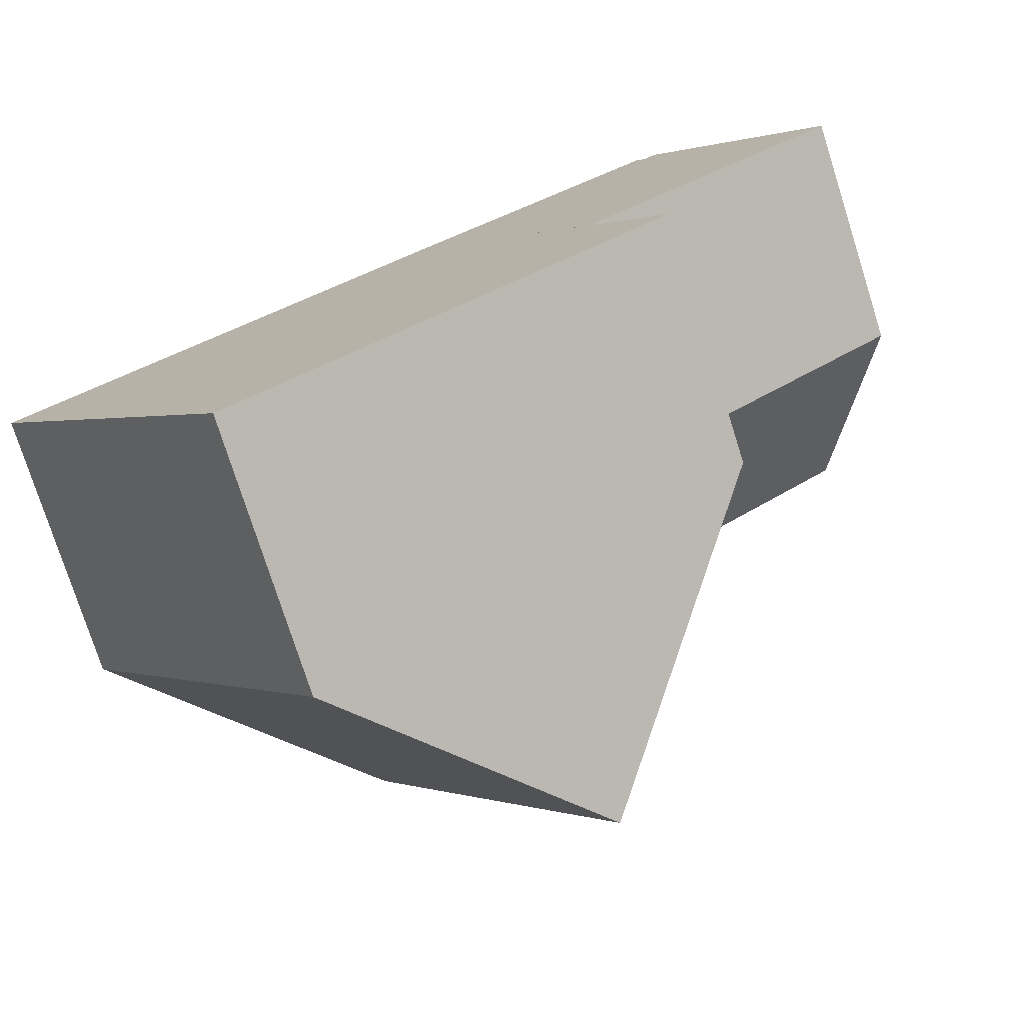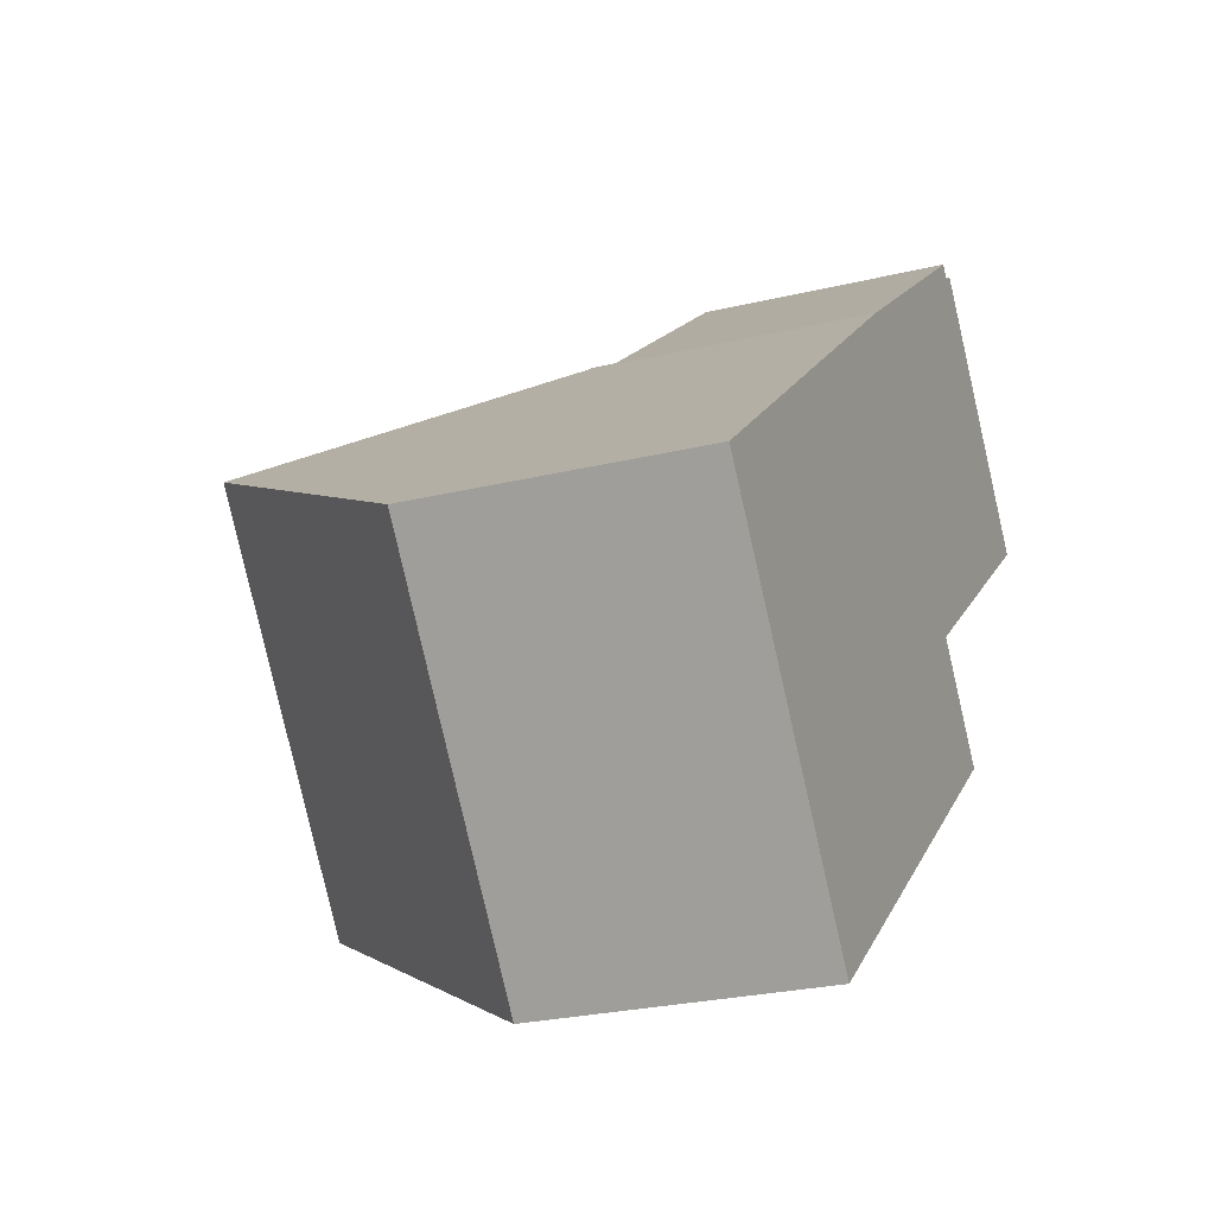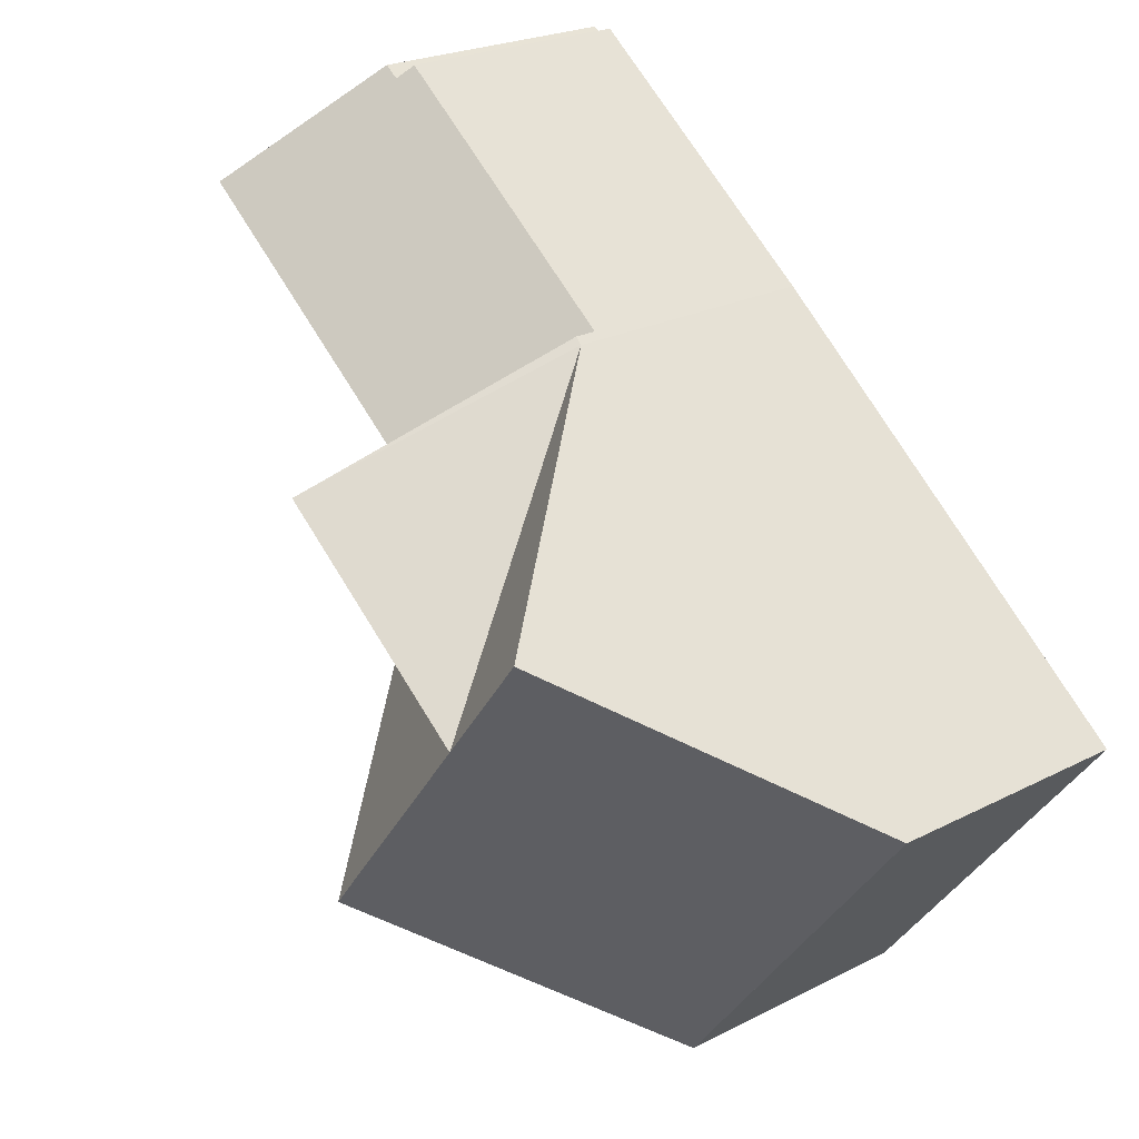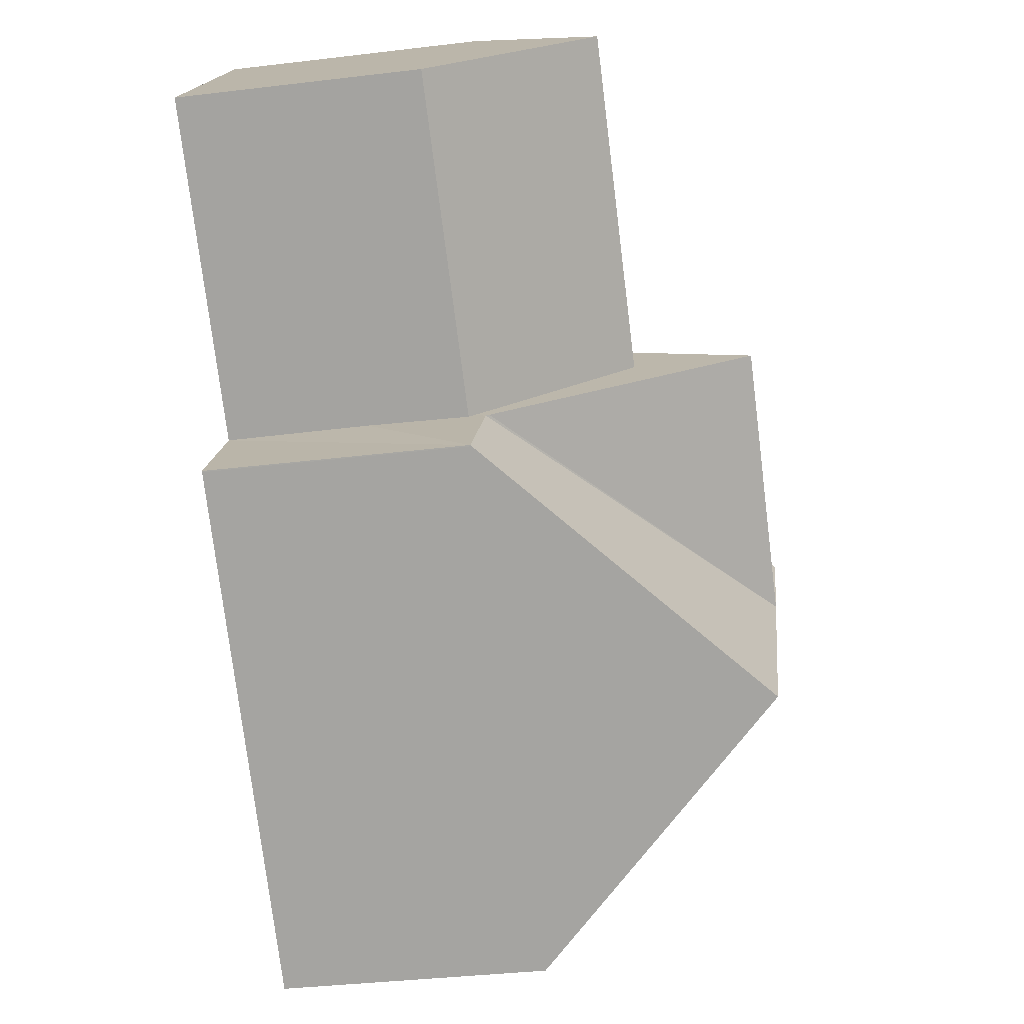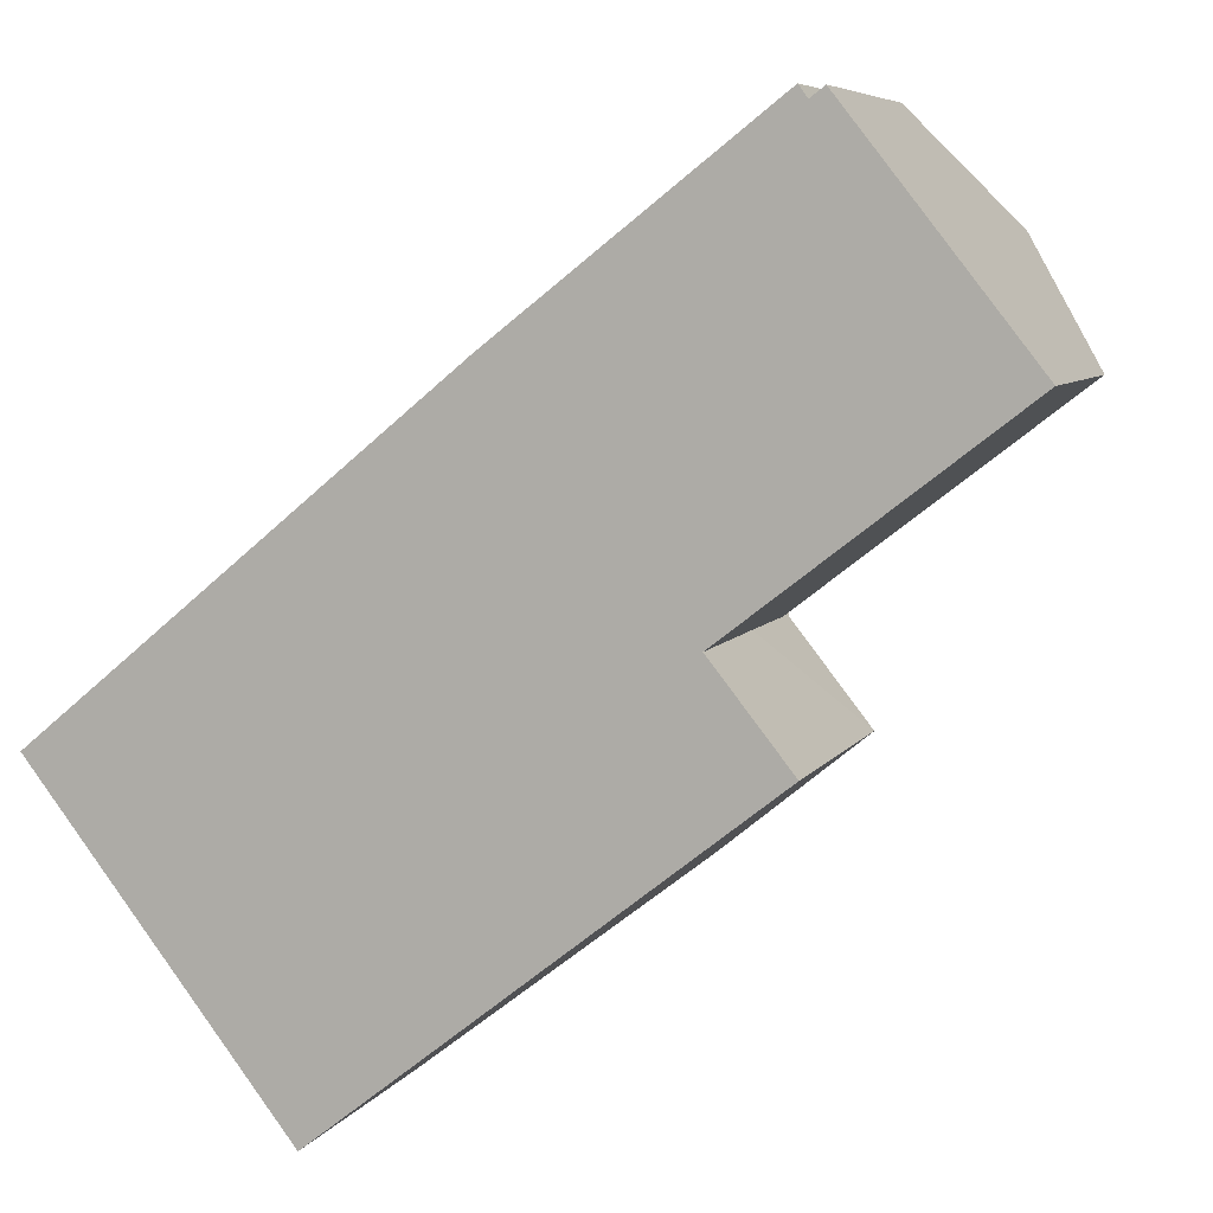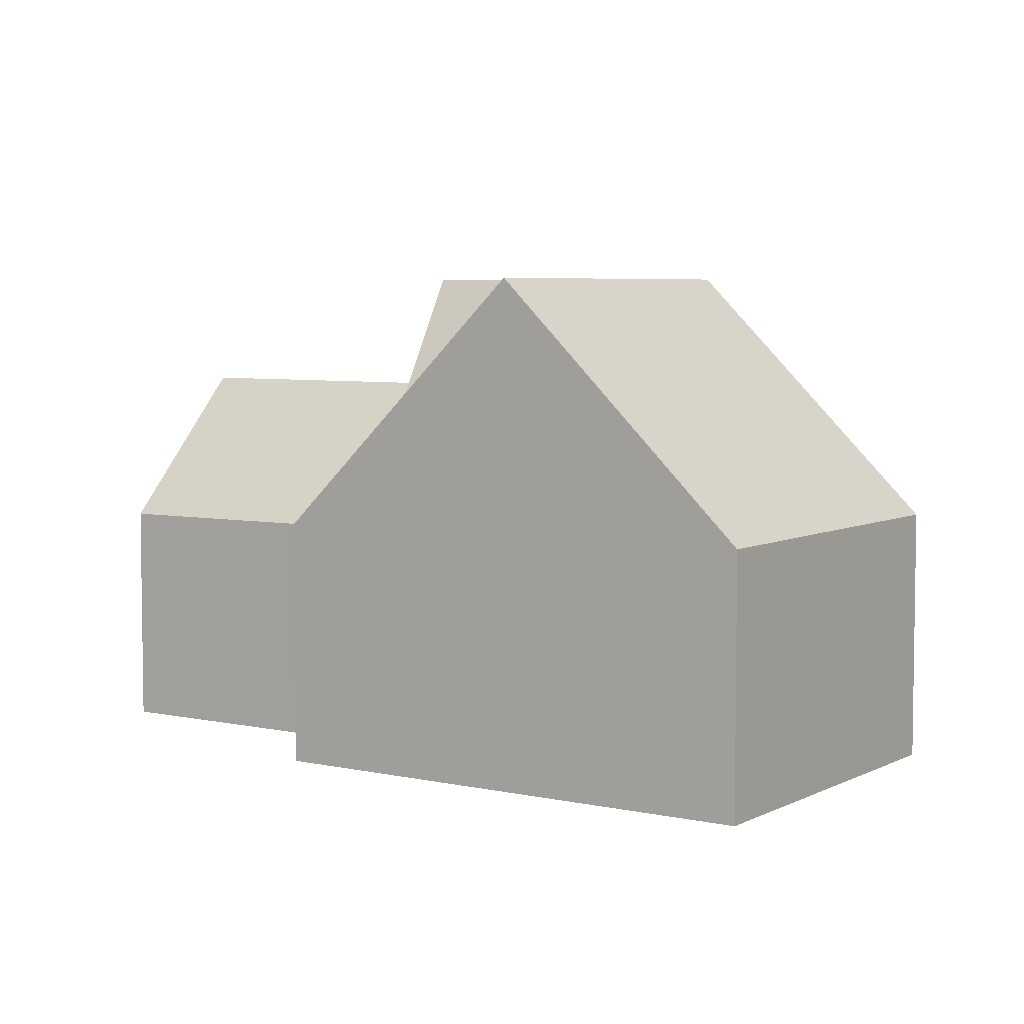
<metadata>
{"format":"obj","ext":"obj","renderer":"f3d","projection":"perspective","resolution":1024,"background":"white","views":[{"elev":-76.2,"azim":17.6,"up":"+Z"},{"elev":-25.7,"azim":-68.8,"up":"+Z"},{"elev":23.0,"azim":-131.3,"up":"+Z"},{"elev":-36.5,"azim":98.9,"up":"+Z"},{"elev":6.6,"azim":18.1,"up":"+Z"},{"elev":5.5,"azim":176.2,"up":"+Y"}]}
</metadata>
<code>
v  8.69 6.866 3.906
v  11.88 4.486 9.285
v  13.29 6.866 7.501
v  11.65 4.482 9.106
v  11.5 4.223 9.307
v  7.143 4.222 5.901
v  10.26 4.169 1.867
v  14.9 4.14 5.457
v  11.65 -5.576e-16 9.106
v  11.5 -5.699e-16 9.307
v  11.88 -5.685e-16 9.285
v  14.9 -3.341e-16 5.457
v  13.29 -4.593e-16 7.501
v  7.143 -3.613e-16 5.901
v  10.26 -1.143e-16 1.867
v  8.69 -2.392e-16 3.906
v  7.143 4.604 5.901
v  8.69 8.94 3.906
v  7.013 4.618 5.8
v  5.002 8.94 1.024
v  10.26 4.518 1.867
v  10.28 4.466 1.84
v  11.57 4.46 0.187
v  11.59 4.439 0.201
v  7.895 8.941 -2.706
v  6.601 8.941 -1.038
v  2.567 7.743 2.123
v  3.531 8.94 2.921
v  0.368 5.012 0.304
v  0 4.556 2.79e-16
v  2.239 4.558 -2.883
v  2.994 4.557 -3.858
v  4.295 4.555 -5.538
v  2.959 4.557 -3.813
v  7.013 -3.551e-16 5.8
v  3.531 -1.789e-16 2.921
v  2.567 -1.3e-16 2.123
v  0 0 0
v  0.368 -1.861e-17 0.304
v  11.59 -1.231e-17 0.201
v  10.28 -1.127e-16 1.84
v  11.57 -1.145e-17 0.187
v  7.895 1.657e-16 -2.706
v  4.295 3.391e-16 -5.538
v  2.959 2.335e-16 -3.813
v  2.994 2.362e-16 -3.858
v  2.239 1.765e-16 -2.883
g defaultobject
f 1 2 3
f 2 1 4
f 4 1 5
f 5 1 6
f 7 3 8
f 3 7 1
f 5 9 4
f 9 5 10
f 2 8 3
f 8 2 11
f 8 11 12
f 12 11 13
f 4 11 2
f 11 4 9
f 6 10 5
f 10 6 14
f 8 15 7
f 15 8 12
f 7 6 1
f 6 7 15
f 6 15 14
f 14 15 16
f 14 9 10
f 9 14 13
f 13 14 12
f 12 14 16
f 12 16 15
f 13 11 9
f 17 18 19
f 20 18 21
f 20 19 18
f 20 21 22
f 23 22 24
f 22 23 20
f 20 23 25
f 20 25 26
f 20 27 28
f 27 20 29
f 29 20 26
f 29 26 25
f 29 25 30
f 30 25 31
f 31 25 32
f 32 25 33
f 31 32 34
f 20 28 19
f 28 35 19
f 35 28 27
f 35 27 29
f 35 29 36
f 36 29 30
f 36 30 37
f 37 30 38
f 37 38 39
f 35 17 19
f 17 35 14
f 17 21 18
f 21 17 14
f 21 14 16
f 21 16 22
f 22 16 24
f 24 16 15
f 24 15 40
f 40 15 41
f 24 42 23
f 42 24 40
f 42 25 23
f 25 42 33
f 33 42 43
f 33 43 44
f 44 32 33
f 32 44 34
f 34 44 31
f 31 44 30
f 30 44 38
f 38 44 45
f 45 44 46
f 38 45 47
f 47 39 38
f 39 47 37
f 37 47 45
f 37 45 46
f 37 46 44
f 37 44 43
f 37 43 36
f 36 43 35
f 35 43 42
f 35 42 41
f 35 41 15
f 35 15 14
f 14 15 16
f 41 42 40

</code>
